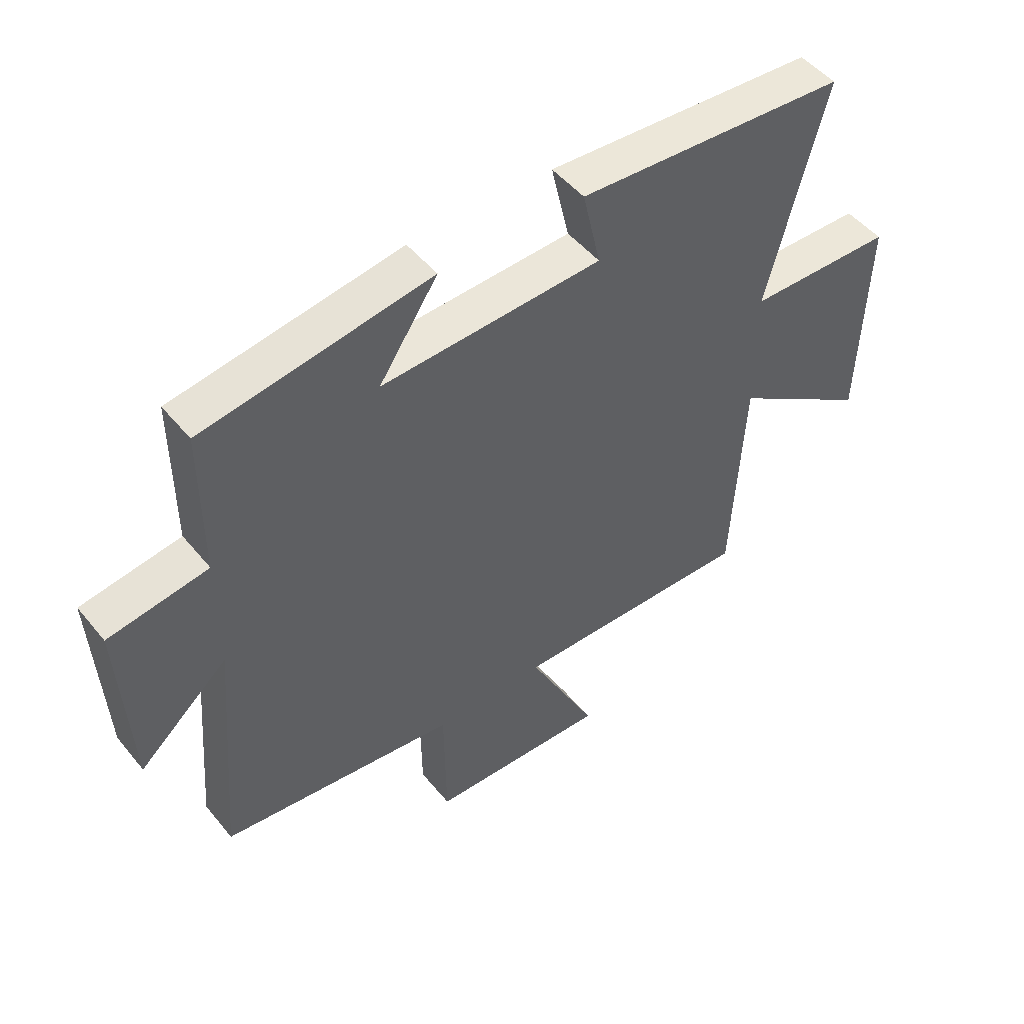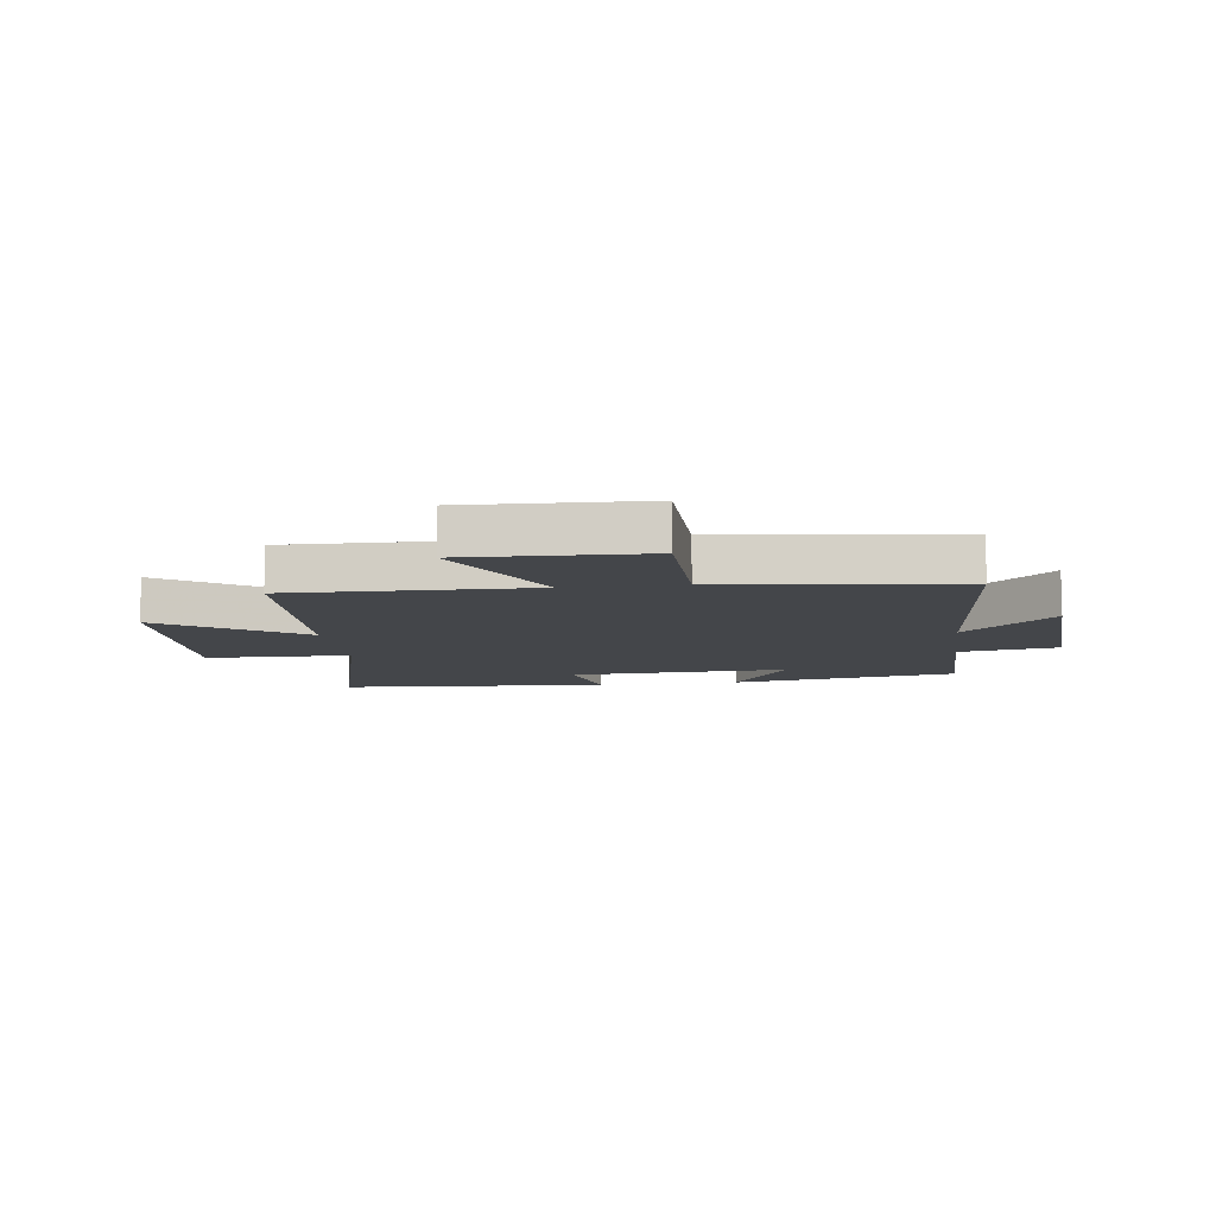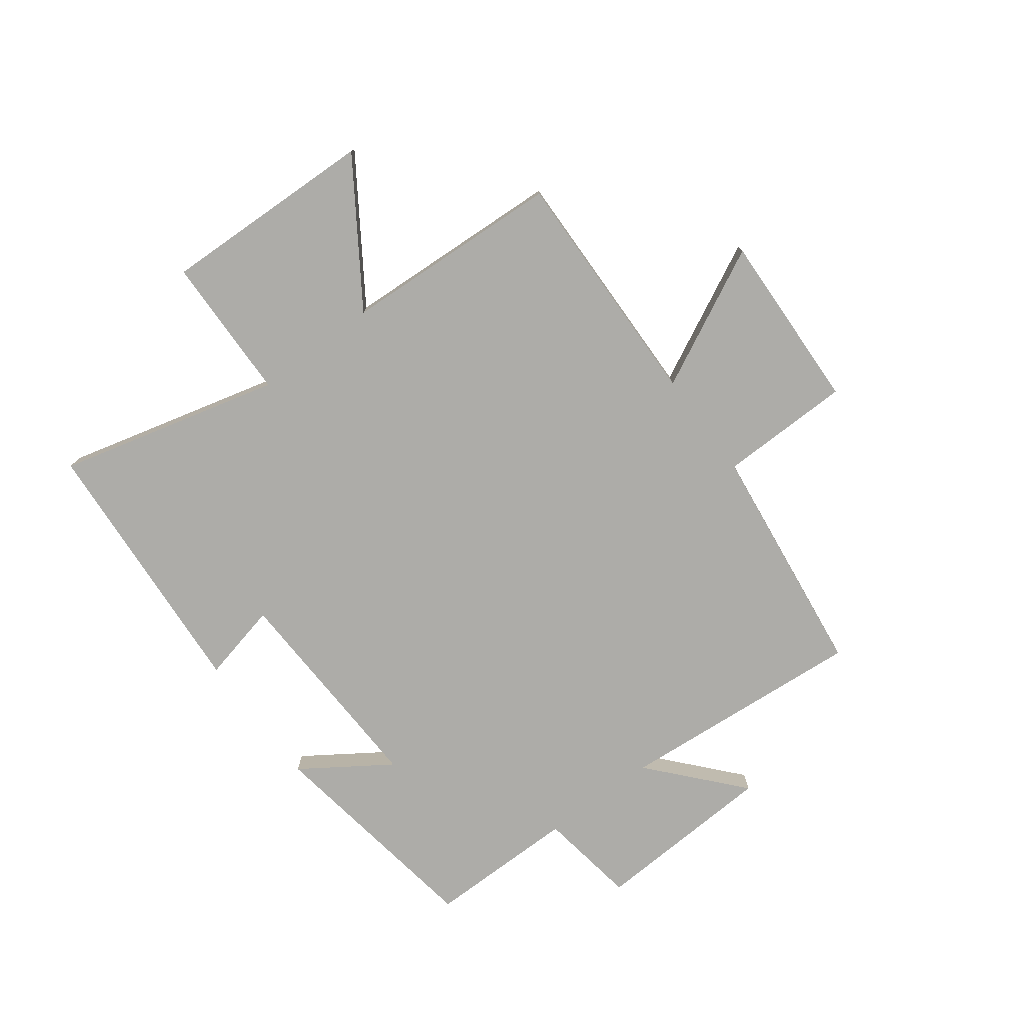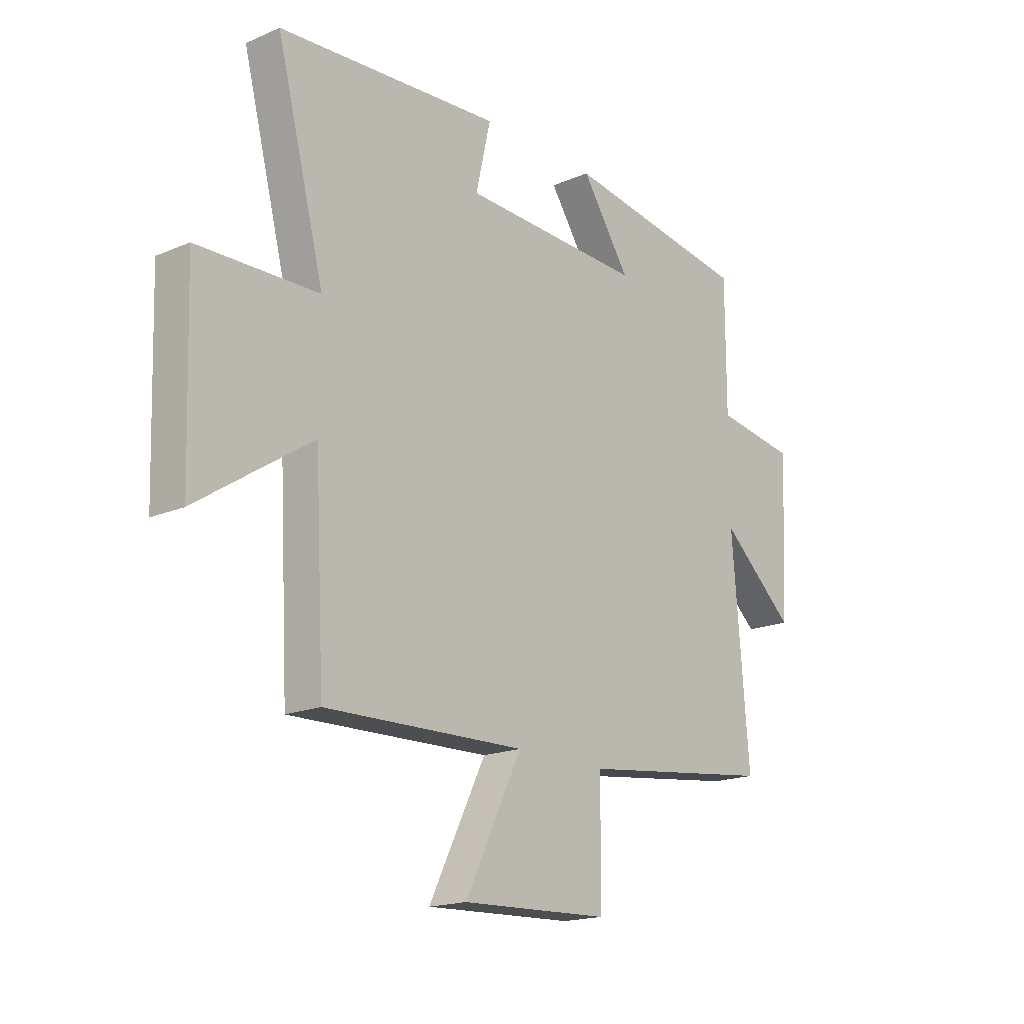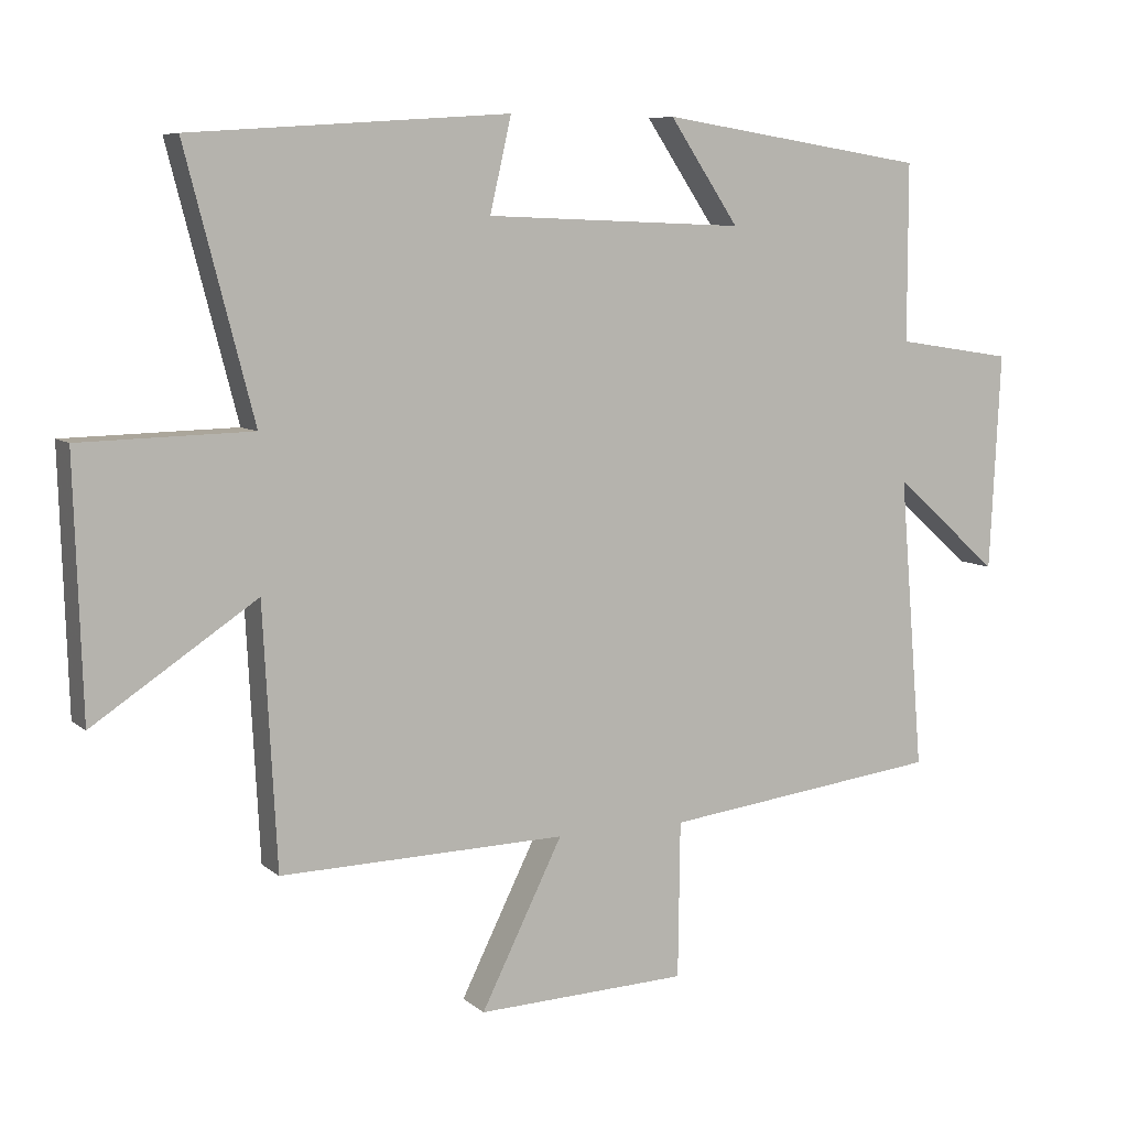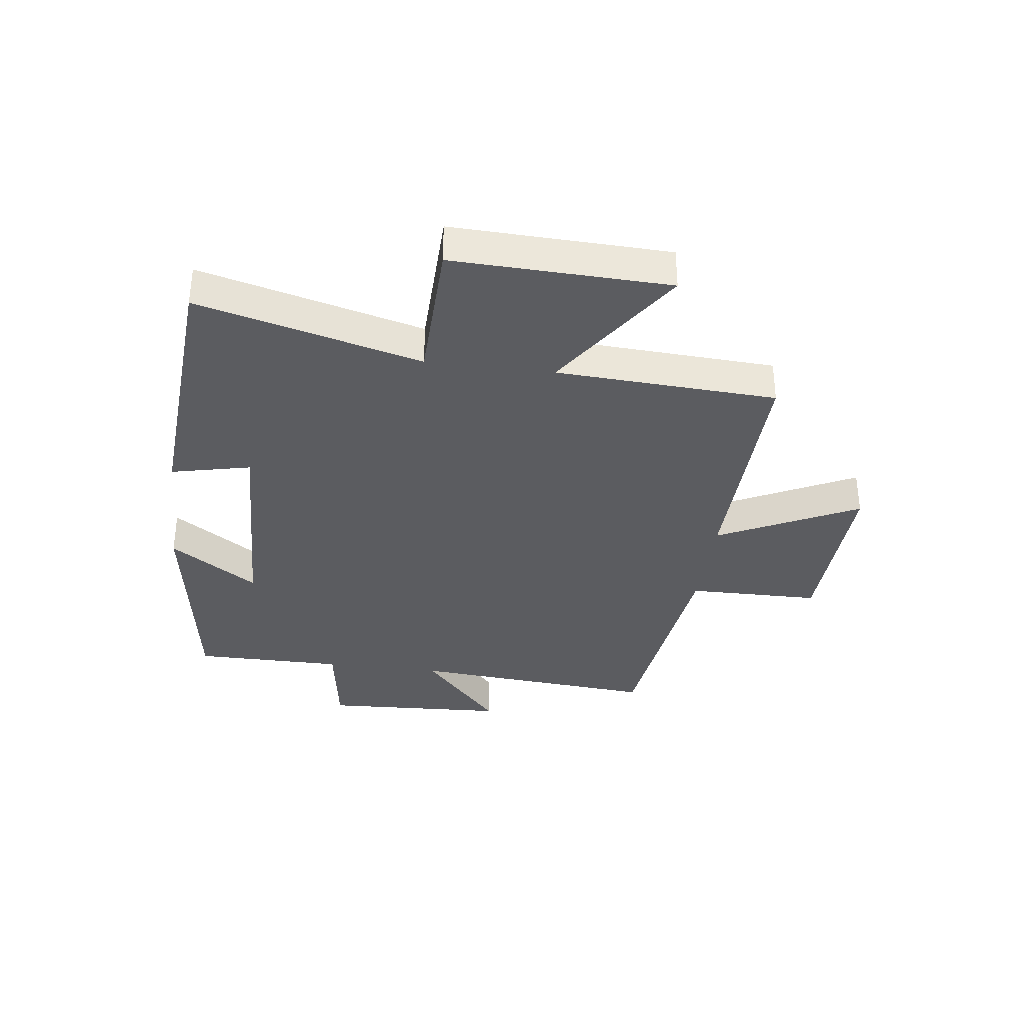
<metadata>
{"format":"obj","ext":"obj","renderer":"f3d","projection":"perspective","resolution":1024,"background":"white","views":[{"elev":49.4,"azim":-37.6,"up":"+Z"},{"elev":-9.7,"azim":-172.3,"up":"+Y"},{"elev":-76.7,"azim":126.9,"up":"+Y"},{"elev":-17.7,"azim":130.2,"up":"+Z"},{"elev":7.6,"azim":154.1,"up":"+Z"},{"elev":-34.8,"azim":82.6,"up":"+Y"}]}
</metadata>
<code>
v 0.599 0.07 0.468
v 0.5 0.07 0.086
v 0.75 0.07 0.08
v 0.738 0.07 -0.29
v 0.5 0.07 -0.132
v 0.48 0.07 -0.51
v 0.063 0.07 -0.5
v 0.182 0.07 -0.739
v -0.126 0.07 -0.727
v -0.129 0.07 -0.5
v -0.535 0.07 -0.449
v -0.5 0.07 -0.024
v -0.654 0.07 -0.16
v -0.67 0.07 0.156
v -0.5 0.07 0.182
v -0.5 0.07 0.44
v -0.11 0.07 0.5
v -0.211 0.07 0.35
v 0.167 0.07 0.364
v 0.136 0.07 0.5
v 0.599 0 0.468
v 0.5 0 0.086
v 0.75 0 0.08
v 0.738 0 -0.29
v 0.5 0 -0.132
v 0.48 0 -0.51
v 0.063 0 -0.5
v 0.182 0 -0.739
v -0.126 0 -0.727
v -0.129 0 -0.5
v -0.535 0 -0.449
v -0.5 0 -0.024
v -0.654 0 -0.16
v -0.67 0 0.156
v -0.5 0 0.182
v -0.5 0 0.44
v -0.11 0 0.5
v -0.211 0 0.35
v 0.167 0 0.364
v 0.136 0 0.5
f 19 20 1 2
f 18 19 2
f 15 16 17 18
f 15 18 2
f 12 13 14 15
f 12 15 2
f 10 11 12 2
f 7 8 9 10
f 7 10 2 3
f 5 6 7
f 5 7 3
f 3 4 5
f 22 21 40 39
f 22 39 38
f 38 37 36 35
f 22 38 35
f 35 34 33 32
f 22 35 32
f 22 32 31 30
f 30 29 28 27
f 23 22 30 27
f 27 26 25
f 23 27 25
f 25 24 23
f 1 21 22 2
f 2 22 23 3
f 3 23 24 4
f 4 24 25 5
f 5 25 26 6
f 6 26 27 7
f 7 27 28 8
f 8 28 29 9
f 9 29 30 10
f 10 30 31 11
f 11 31 32 12
f 12 32 33 13
f 13 33 34 14
f 14 34 35 15
f 15 35 36 16
f 16 36 37 17
f 17 37 38 18
f 18 38 39 19
f 19 39 40 20
f 20 40 21 1

</code>
